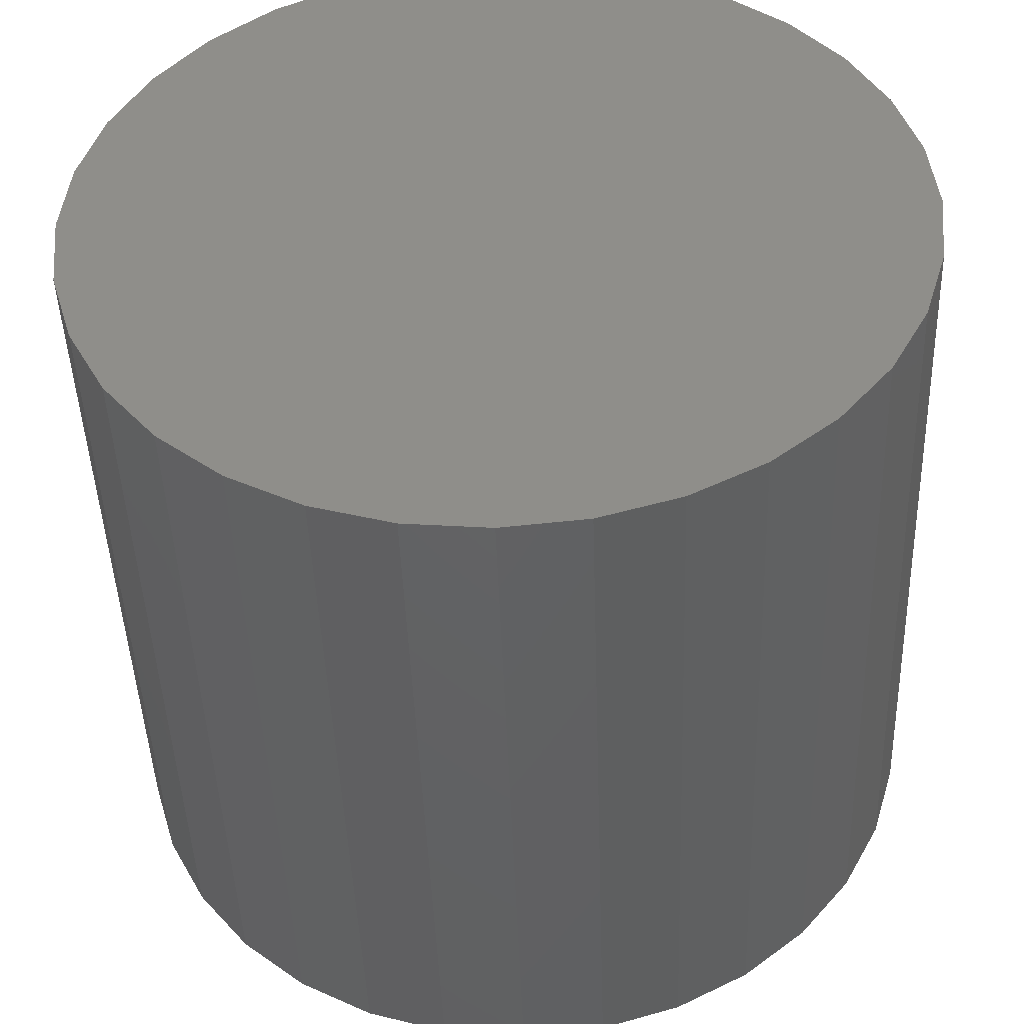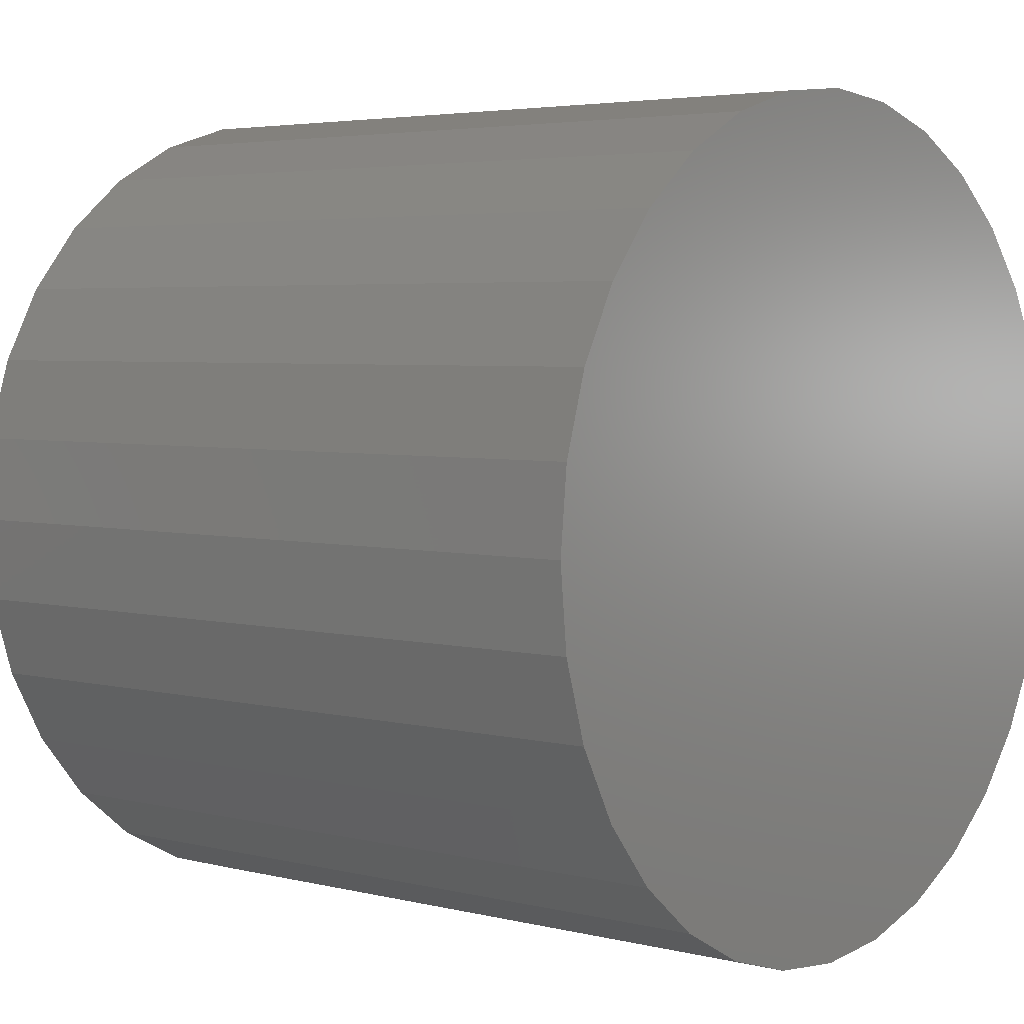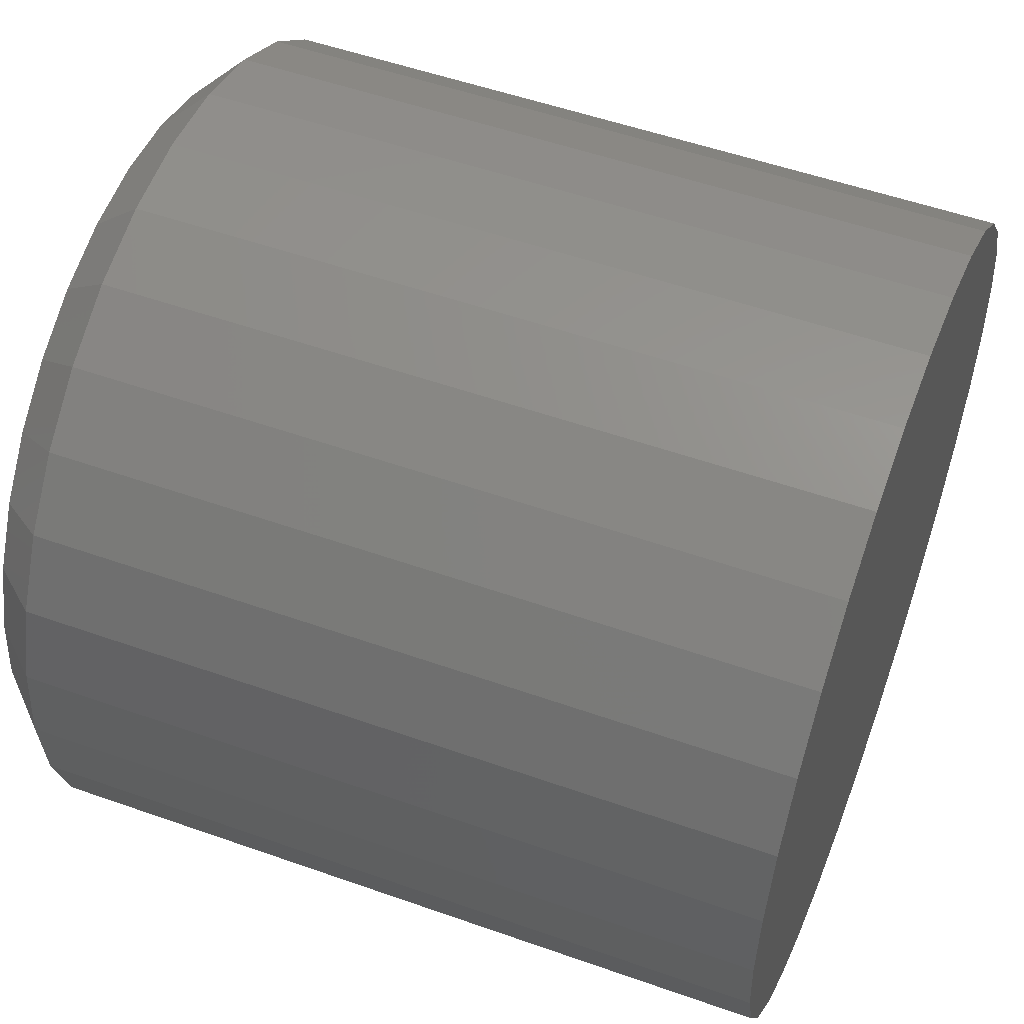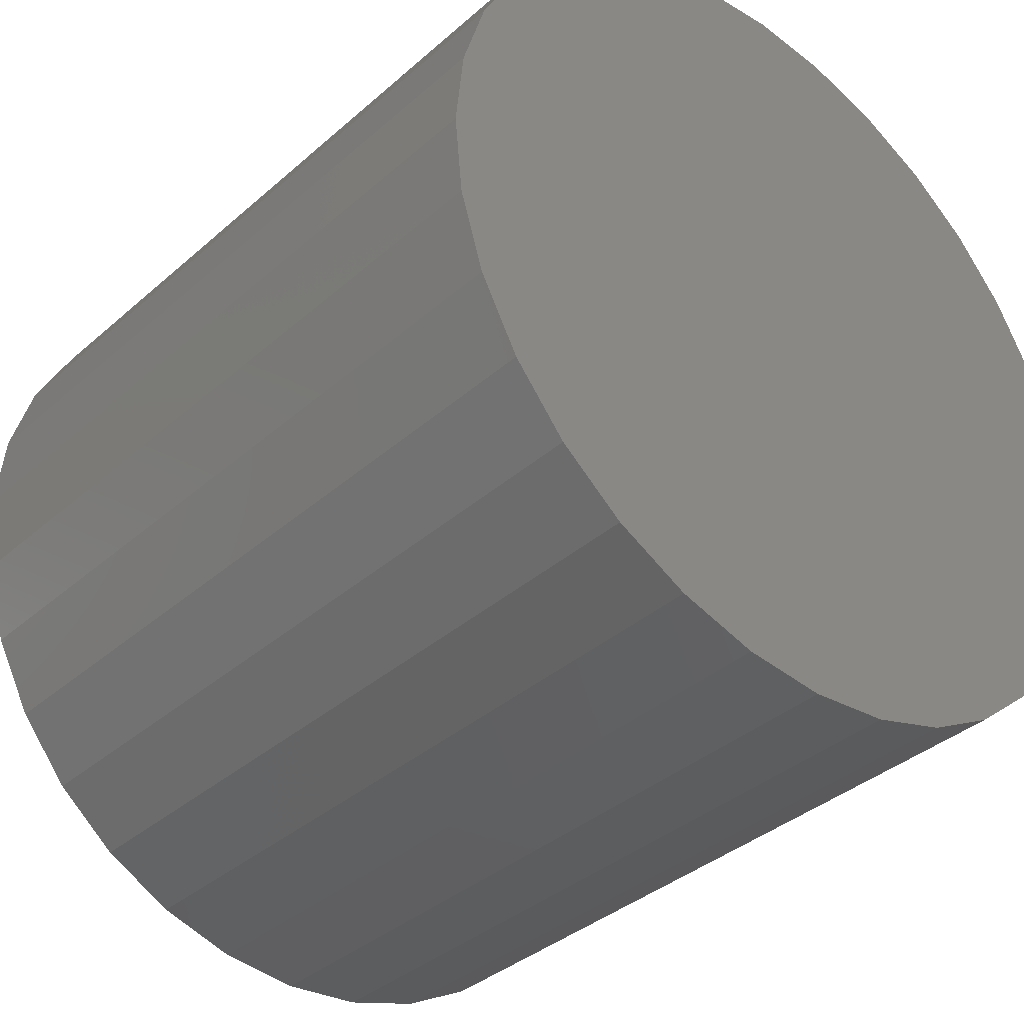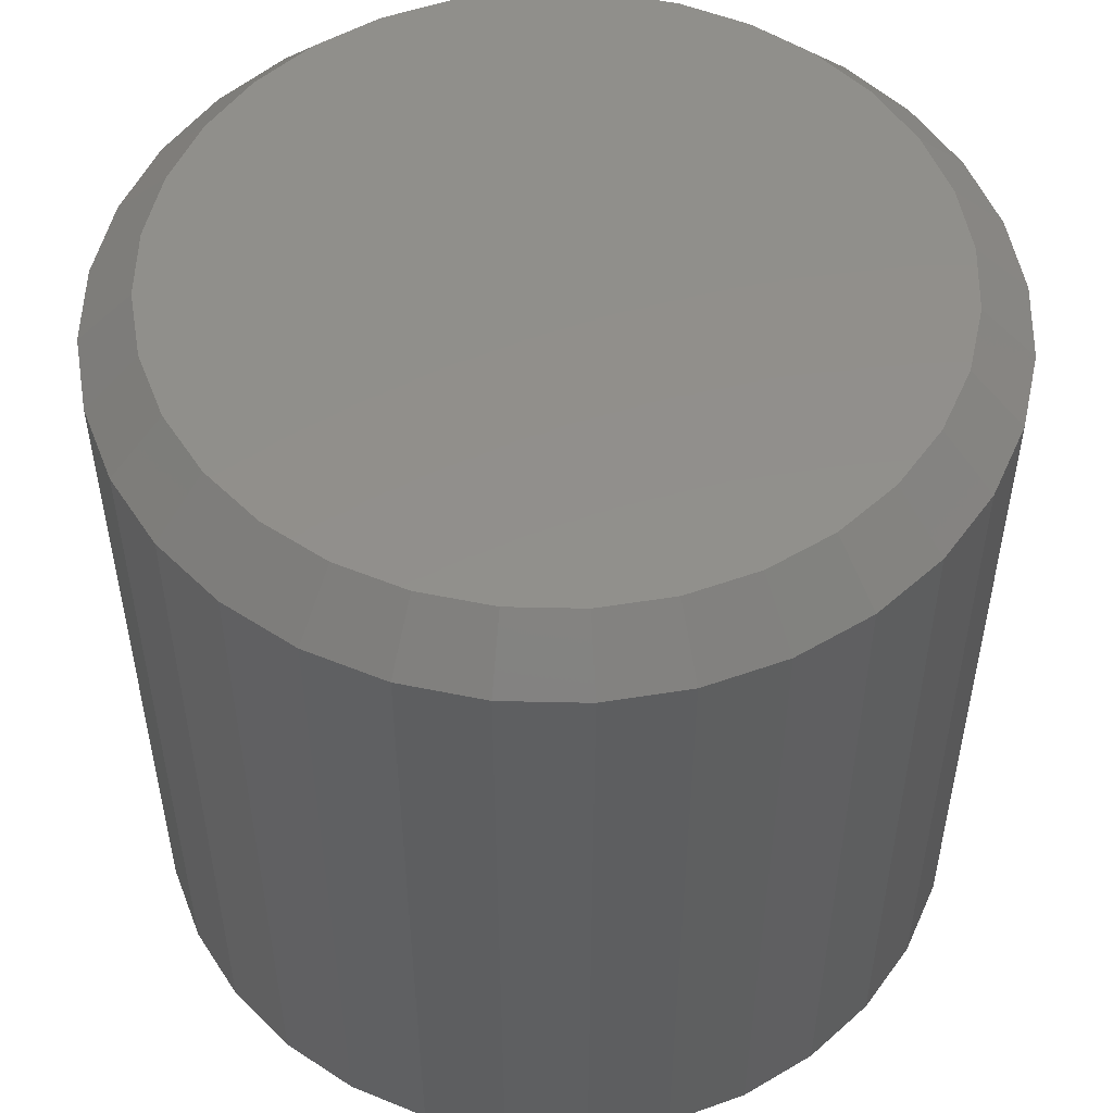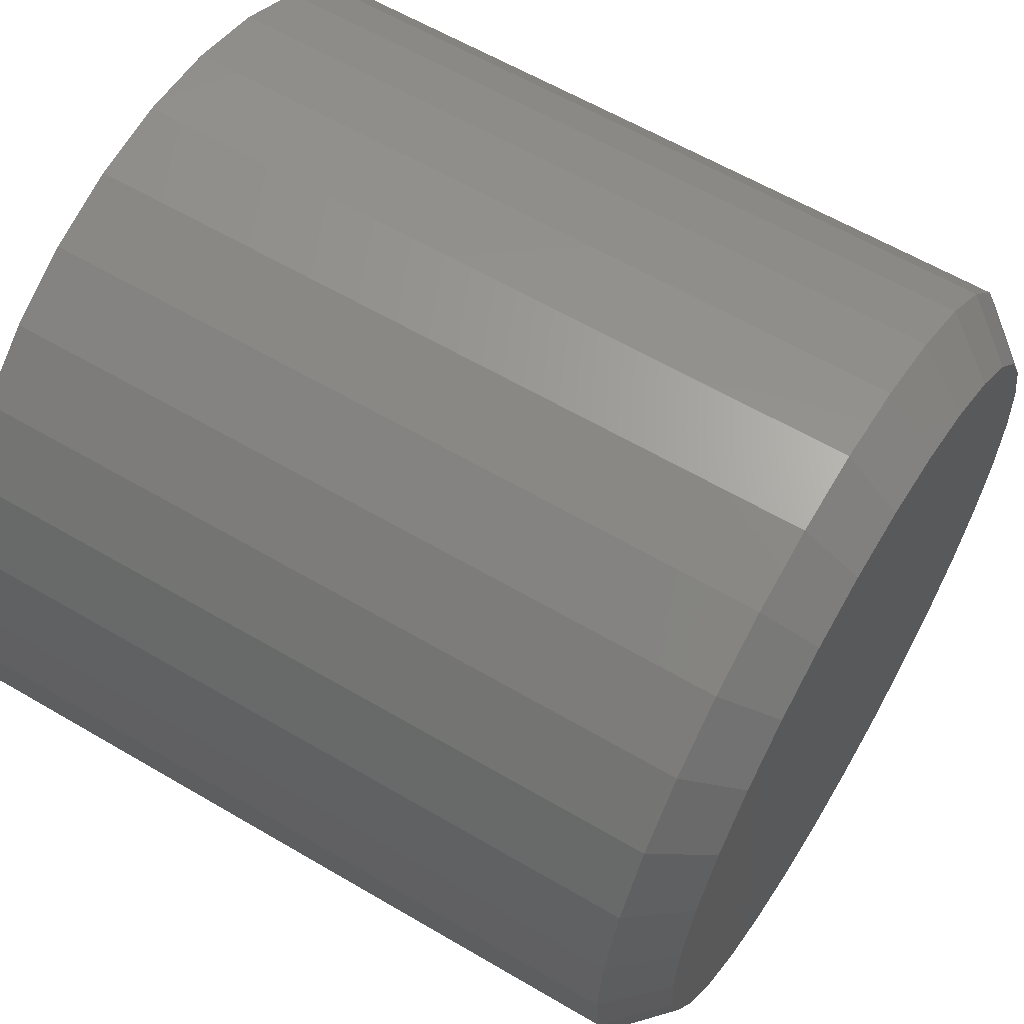
<metadata>
{"format":"stl","ext":"stl","renderer":"f3d","projection":"perspective","resolution":1024,"background":"white","views":[{"elev":-45.1,"azim":2.0,"up":"+Z"},{"elev":4.0,"azim":-50.4,"up":"+Z"},{"elev":53.0,"azim":-69.2,"up":"+Z"},{"elev":-36.7,"azim":-41.5,"up":"+Z"},{"elev":51.9,"azim":142.0,"up":"+Y"},{"elev":60.8,"azim":121.0,"up":"+Z"}]}
</metadata>
<code>
# stl→obj: 96 verts, 188 faces
v 0.0004934 1.293e-16 0.2969
v 0.02145 1.302e-16 0.2948
v -0.02046 1.279e-16 0.2948
v -0.04061 1.261e-16 0.2887
v 0.04159 1.306e-16 0.2887
v -0.05918 1.239e-16 0.2788
v 0.06016 1.306e-16 0.2788
v 0.04159 1.086e-16 0.09025
v -0.04061 1.04e-16 0.09025
v 0.06016 1.107e-16 0.1002
v -0.02046 1.045e-16 0.08414
v 0.02145 1.068e-16 0.08414
v 0.0004934 1.054e-16 0.08207
v -0.05918 1.041e-16 0.1002
v -0.07545 1.047e-16 0.1135
v 0.07644 1.131e-16 0.1135
v -0.08881 1.058e-16 0.1298
v 0.08979 1.157e-16 0.1298
v -0.09873 1.073e-16 0.1484
v 0.09972 1.183e-16 0.1484
v -0.1048 1.092e-16 0.1685
v 0.1058 1.209e-16 0.1685
v -0.1069 1.114e-16 0.1895
v 0.1079 1.233e-16 0.1895
v -0.1048 1.138e-16 0.2104
v 0.1058 1.255e-16 0.2104
v -0.09873 1.164e-16 0.2306
v 0.09972 1.274e-16 0.2306
v -0.08881 1.19e-16 0.2491
v 0.08979 1.289e-16 0.2491
v -0.07545 1.216e-16 0.2654
v 0.07644 1.3e-16 0.2654
v 0.1235 -0.01562 0.1895
v 0.1235 -0.2344 0.1895
v 0.1212 -0.01562 0.1655
v 0.1212 -0.2344 0.1655
v 0.1142 -0.01562 0.1424
v 0.1142 -0.2344 0.1424
v 0.1028 -0.01562 0.1211
v 0.1028 -0.2344 0.1211
v 0.08749 -0.01562 0.1025
v 0.08749 -0.2344 0.1025
v 0.06884 -0.01562 0.08718
v 0.06884 -0.2344 0.08718
v 0.04757 -0.01562 0.07581
v 0.04757 -0.2344 0.07581
v 0.02449 -0.01562 0.06881
v 0.02449 -0.2344 0.06881
v 0.0004934 -0.01562 0.06645
v 0.0004934 -0.2344 0.06645
v -0.02351 -0.01562 0.06881
v -0.02351 -0.2344 0.06881
v -0.04659 -0.01562 0.07581
v -0.04659 -0.2344 0.07581
v -0.06786 -0.01562 0.08718
v -0.06786 -0.2344 0.08718
v -0.0865 -0.01562 0.1025
v -0.0865 -0.2344 0.1025
v -0.1018 -0.01562 0.1211
v -0.1018 -0.2344 0.1211
v -0.1132 -0.01562 0.1424
v -0.1132 -0.2344 0.1424
v -0.1202 -0.01562 0.1655
v -0.1202 -0.2344 0.1655
v -0.1225 -0.01562 0.1895
v -0.1225 -0.2344 0.1895
v -0.1202 -0.01562 0.2135
v -0.1202 -0.2344 0.2135
v -0.1132 -0.01562 0.2366
v -0.1132 -0.2344 0.2366
v -0.1018 -0.01562 0.2578
v -0.1018 -0.2344 0.2578
v -0.0865 -0.01562 0.2765
v -0.0865 -0.2344 0.2765
v -0.06786 -0.01562 0.2918
v -0.06786 -0.2344 0.2918
v -0.04659 -0.01562 0.3031
v -0.04659 -0.2344 0.3031
v -0.02351 -0.01562 0.3101
v -0.02351 -0.2344 0.3101
v 0.0004934 -0.01562 0.3125
v 0.0004934 -0.2344 0.3125
v 0.02449 -0.01562 0.3101
v 0.02449 -0.2344 0.3101
v 0.04757 -0.01562 0.3031
v 0.04757 -0.2344 0.3031
v 0.06884 -0.01562 0.2918
v 0.06884 -0.2344 0.2918
v 0.08749 -0.01562 0.2765
v 0.08749 -0.2344 0.2765
v 0.1028 -0.01562 0.2578
v 0.1028 -0.2344 0.2578
v 0.1142 -0.01562 0.2366
v 0.1142 -0.2344 0.2366
v 0.1212 -0.01562 0.2135
v 0.1212 -0.2344 0.2135
f 1 2 3
f 4 3 2
f 5 4 2
f 6 4 5
f 7 6 5
f 8 9 10
f 11 9 8
f 12 11 8
f 13 11 12
f 9 14 10
f 10 14 15
f 10 15 16
f 16 15 17
f 16 17 18
f 18 17 19
f 18 19 20
f 20 19 21
f 20 21 22
f 22 21 23
f 22 23 24
f 24 23 25
f 24 25 26
f 26 25 27
f 26 27 28
f 28 27 29
f 28 29 30
f 30 29 31
f 30 31 32
f 32 31 6
f 32 6 7
f 33 34 35
f 35 34 36
f 35 36 37
f 37 36 38
f 37 38 39
f 39 38 40
f 39 40 41
f 41 40 42
f 41 42 43
f 43 42 44
f 43 44 45
f 45 44 46
f 45 46 47
f 47 46 48
f 47 48 49
f 49 48 50
f 49 50 51
f 51 50 52
f 51 52 53
f 53 52 54
f 53 54 55
f 55 54 56
f 55 56 57
f 57 56 58
f 57 58 59
f 59 58 60
f 59 60 61
f 61 60 62
f 61 62 63
f 63 62 64
f 63 64 65
f 65 64 66
f 65 66 67
f 67 66 68
f 67 68 69
f 69 68 70
f 69 70 71
f 71 70 72
f 71 72 73
f 73 72 74
f 73 74 75
f 75 74 76
f 75 76 77
f 77 76 78
f 77 78 79
f 79 78 80
f 79 80 81
f 81 80 82
f 81 82 83
f 83 82 84
f 83 84 85
f 85 84 86
f 85 86 87
f 87 86 88
f 87 88 89
f 89 88 90
f 89 90 91
f 91 90 92
f 91 92 93
f 93 92 94
f 93 94 95
f 95 94 96
f 95 96 33
f 33 96 34
f 81 2 1
f 1 79 81
f 7 87 32
f 32 87 89
f 32 89 30
f 30 89 91
f 30 91 28
f 28 91 93
f 28 93 26
f 26 93 95
f 26 95 24
f 24 95 33
f 75 6 73
f 73 6 31
f 73 31 71
f 71 31 29
f 71 29 69
f 69 29 27
f 69 27 67
f 67 27 25
f 67 25 65
f 65 25 23
f 87 7 85
f 85 7 5
f 85 5 83
f 83 5 2
f 83 2 81
f 6 75 4
f 4 75 77
f 4 77 3
f 3 77 79
f 3 79 1
f 49 11 13
f 13 47 49
f 14 55 15
f 15 55 57
f 15 57 17
f 17 57 59
f 17 59 19
f 19 59 61
f 19 61 21
f 21 61 63
f 21 63 23
f 23 63 65
f 43 10 41
f 41 10 16
f 41 16 39
f 39 16 18
f 39 18 37
f 37 18 20
f 37 20 35
f 35 20 22
f 35 22 33
f 33 22 24
f 55 14 53
f 53 14 9
f 53 9 51
f 51 9 11
f 51 11 49
f 10 43 8
f 8 43 45
f 8 45 12
f 12 45 47
f 12 47 13
f 80 84 82
f 84 80 78
f 84 78 86
f 86 78 76
f 86 76 88
f 44 54 46
f 46 54 52
f 46 52 48
f 48 52 50
f 88 76 90
f 90 76 74
f 90 74 92
f 92 74 72
f 92 72 94
f 94 72 70
f 94 70 96
f 96 70 68
f 96 68 34
f 34 68 66
f 34 66 36
f 36 66 64
f 36 64 38
f 38 64 62
f 38 62 40
f 40 62 60
f 40 60 42
f 42 60 58
f 42 58 44
f 44 58 56
f 44 56 54

</code>
